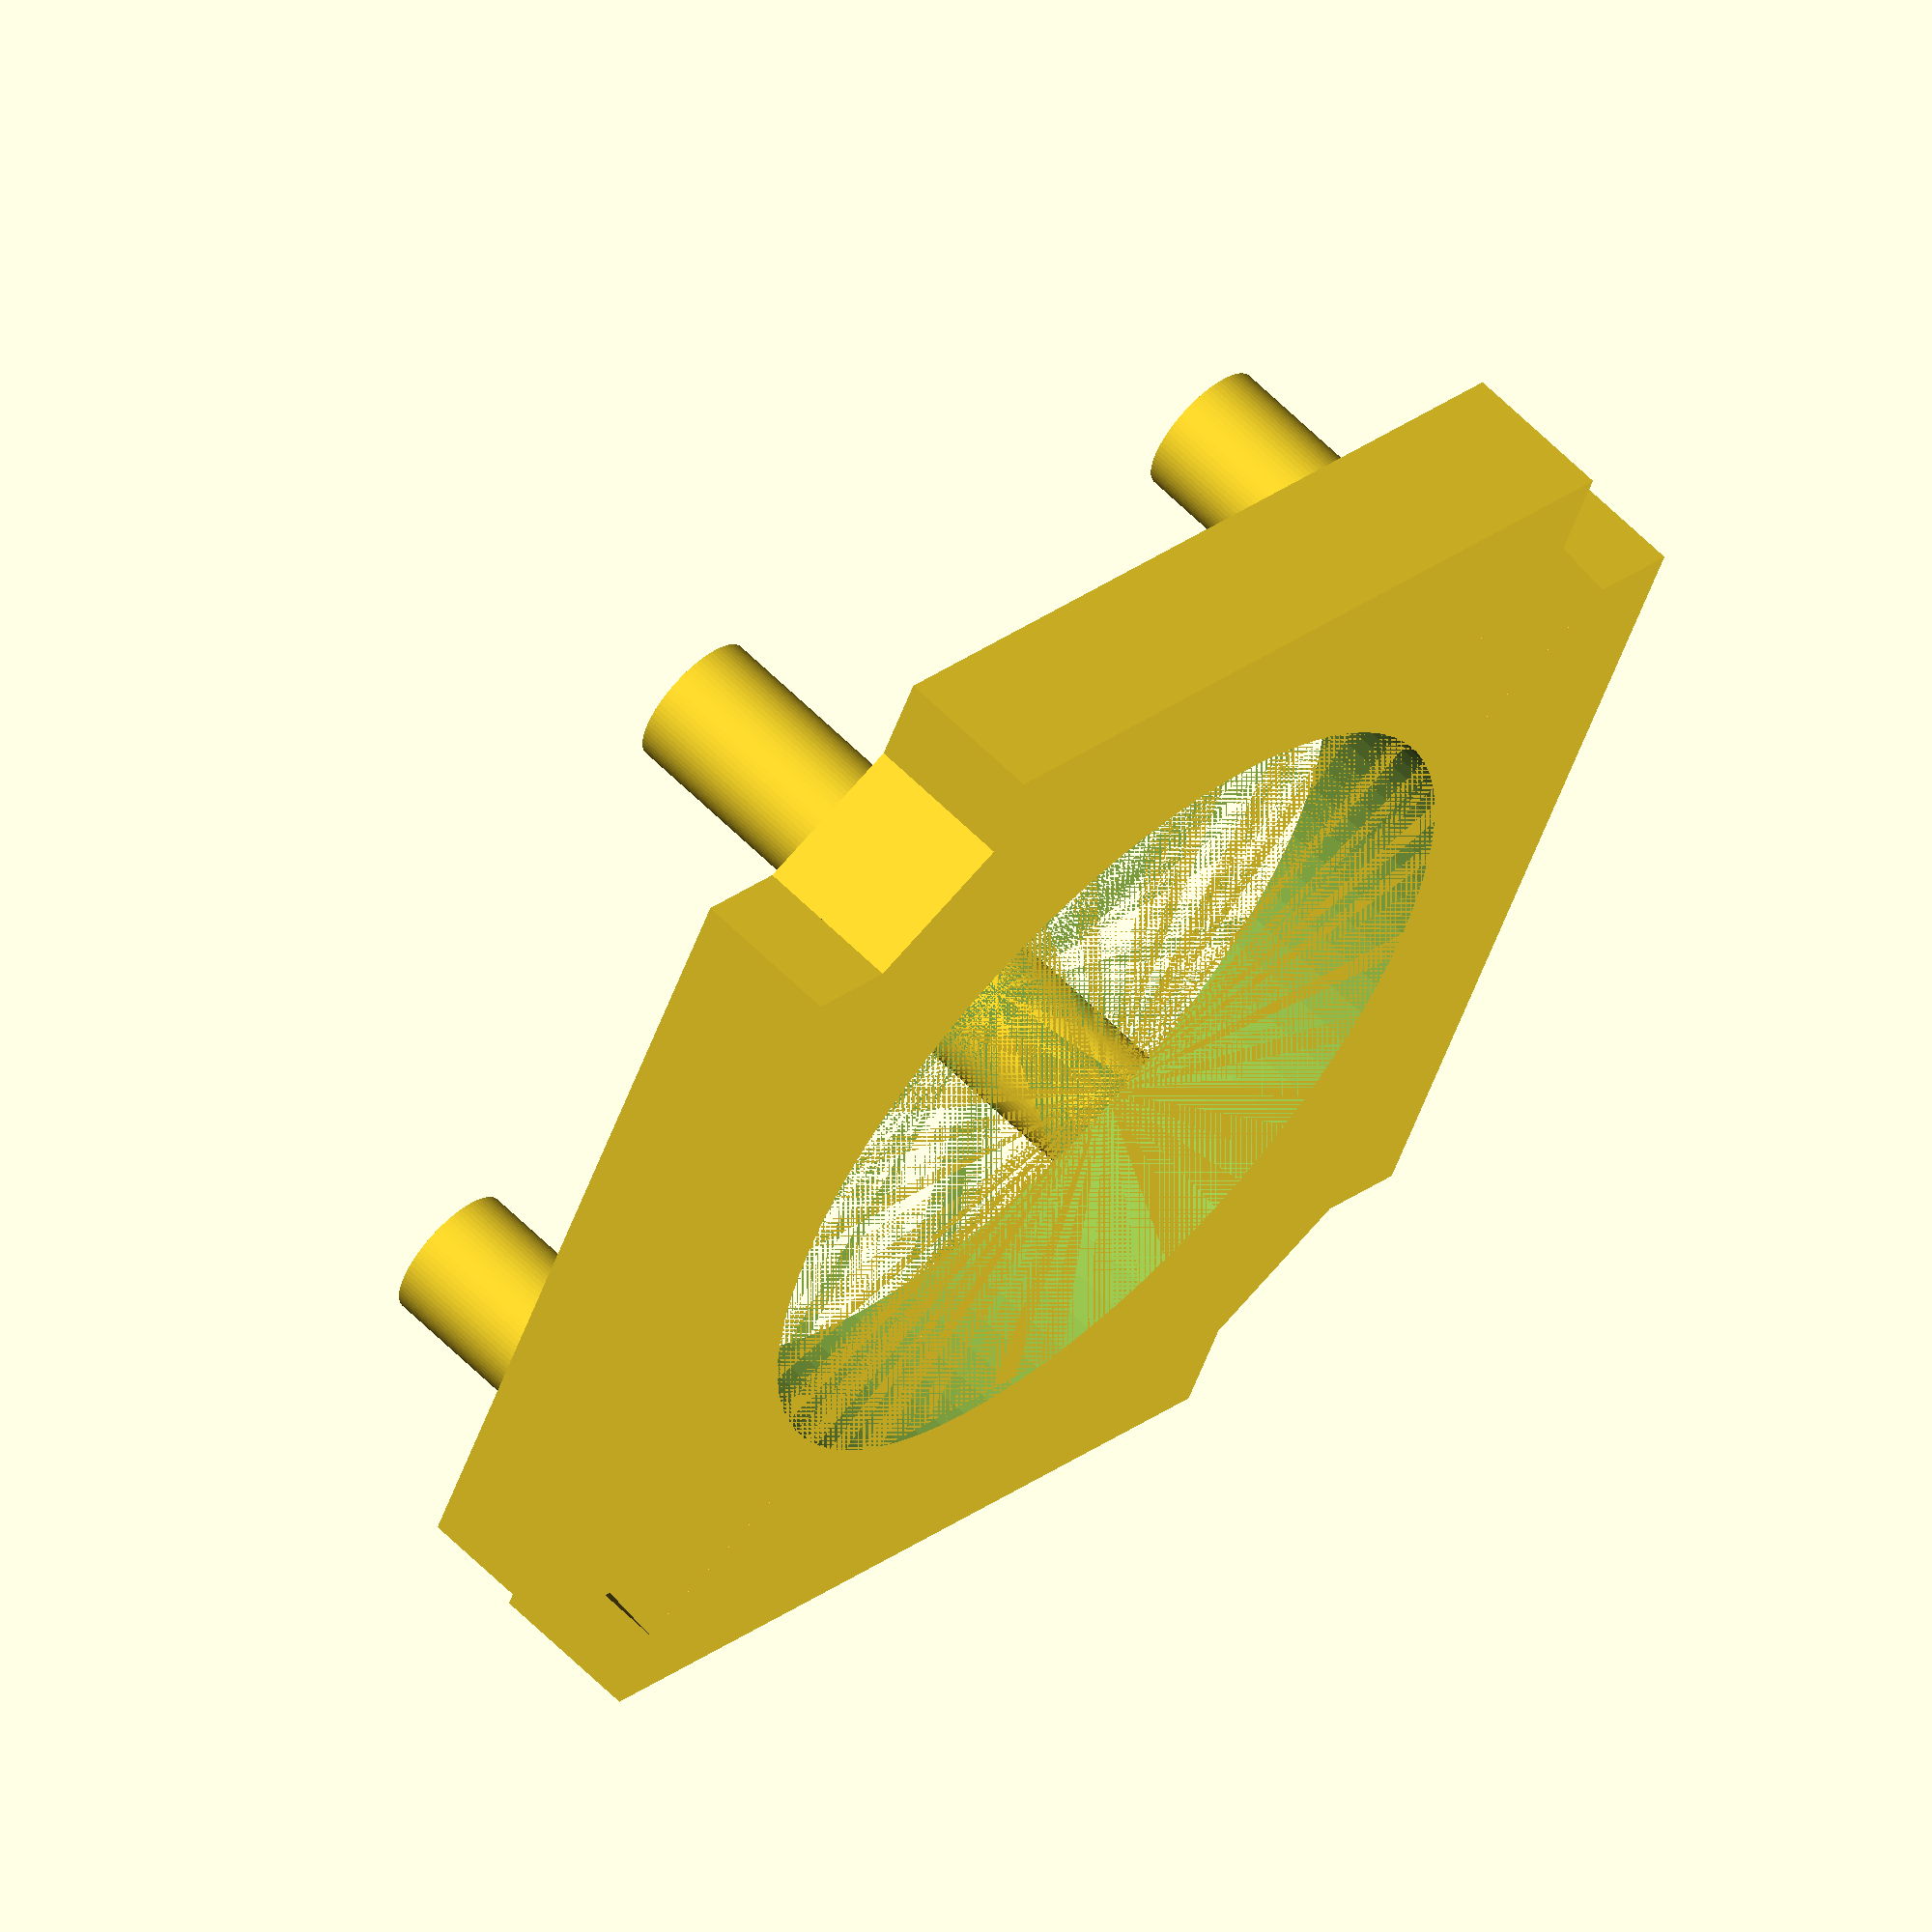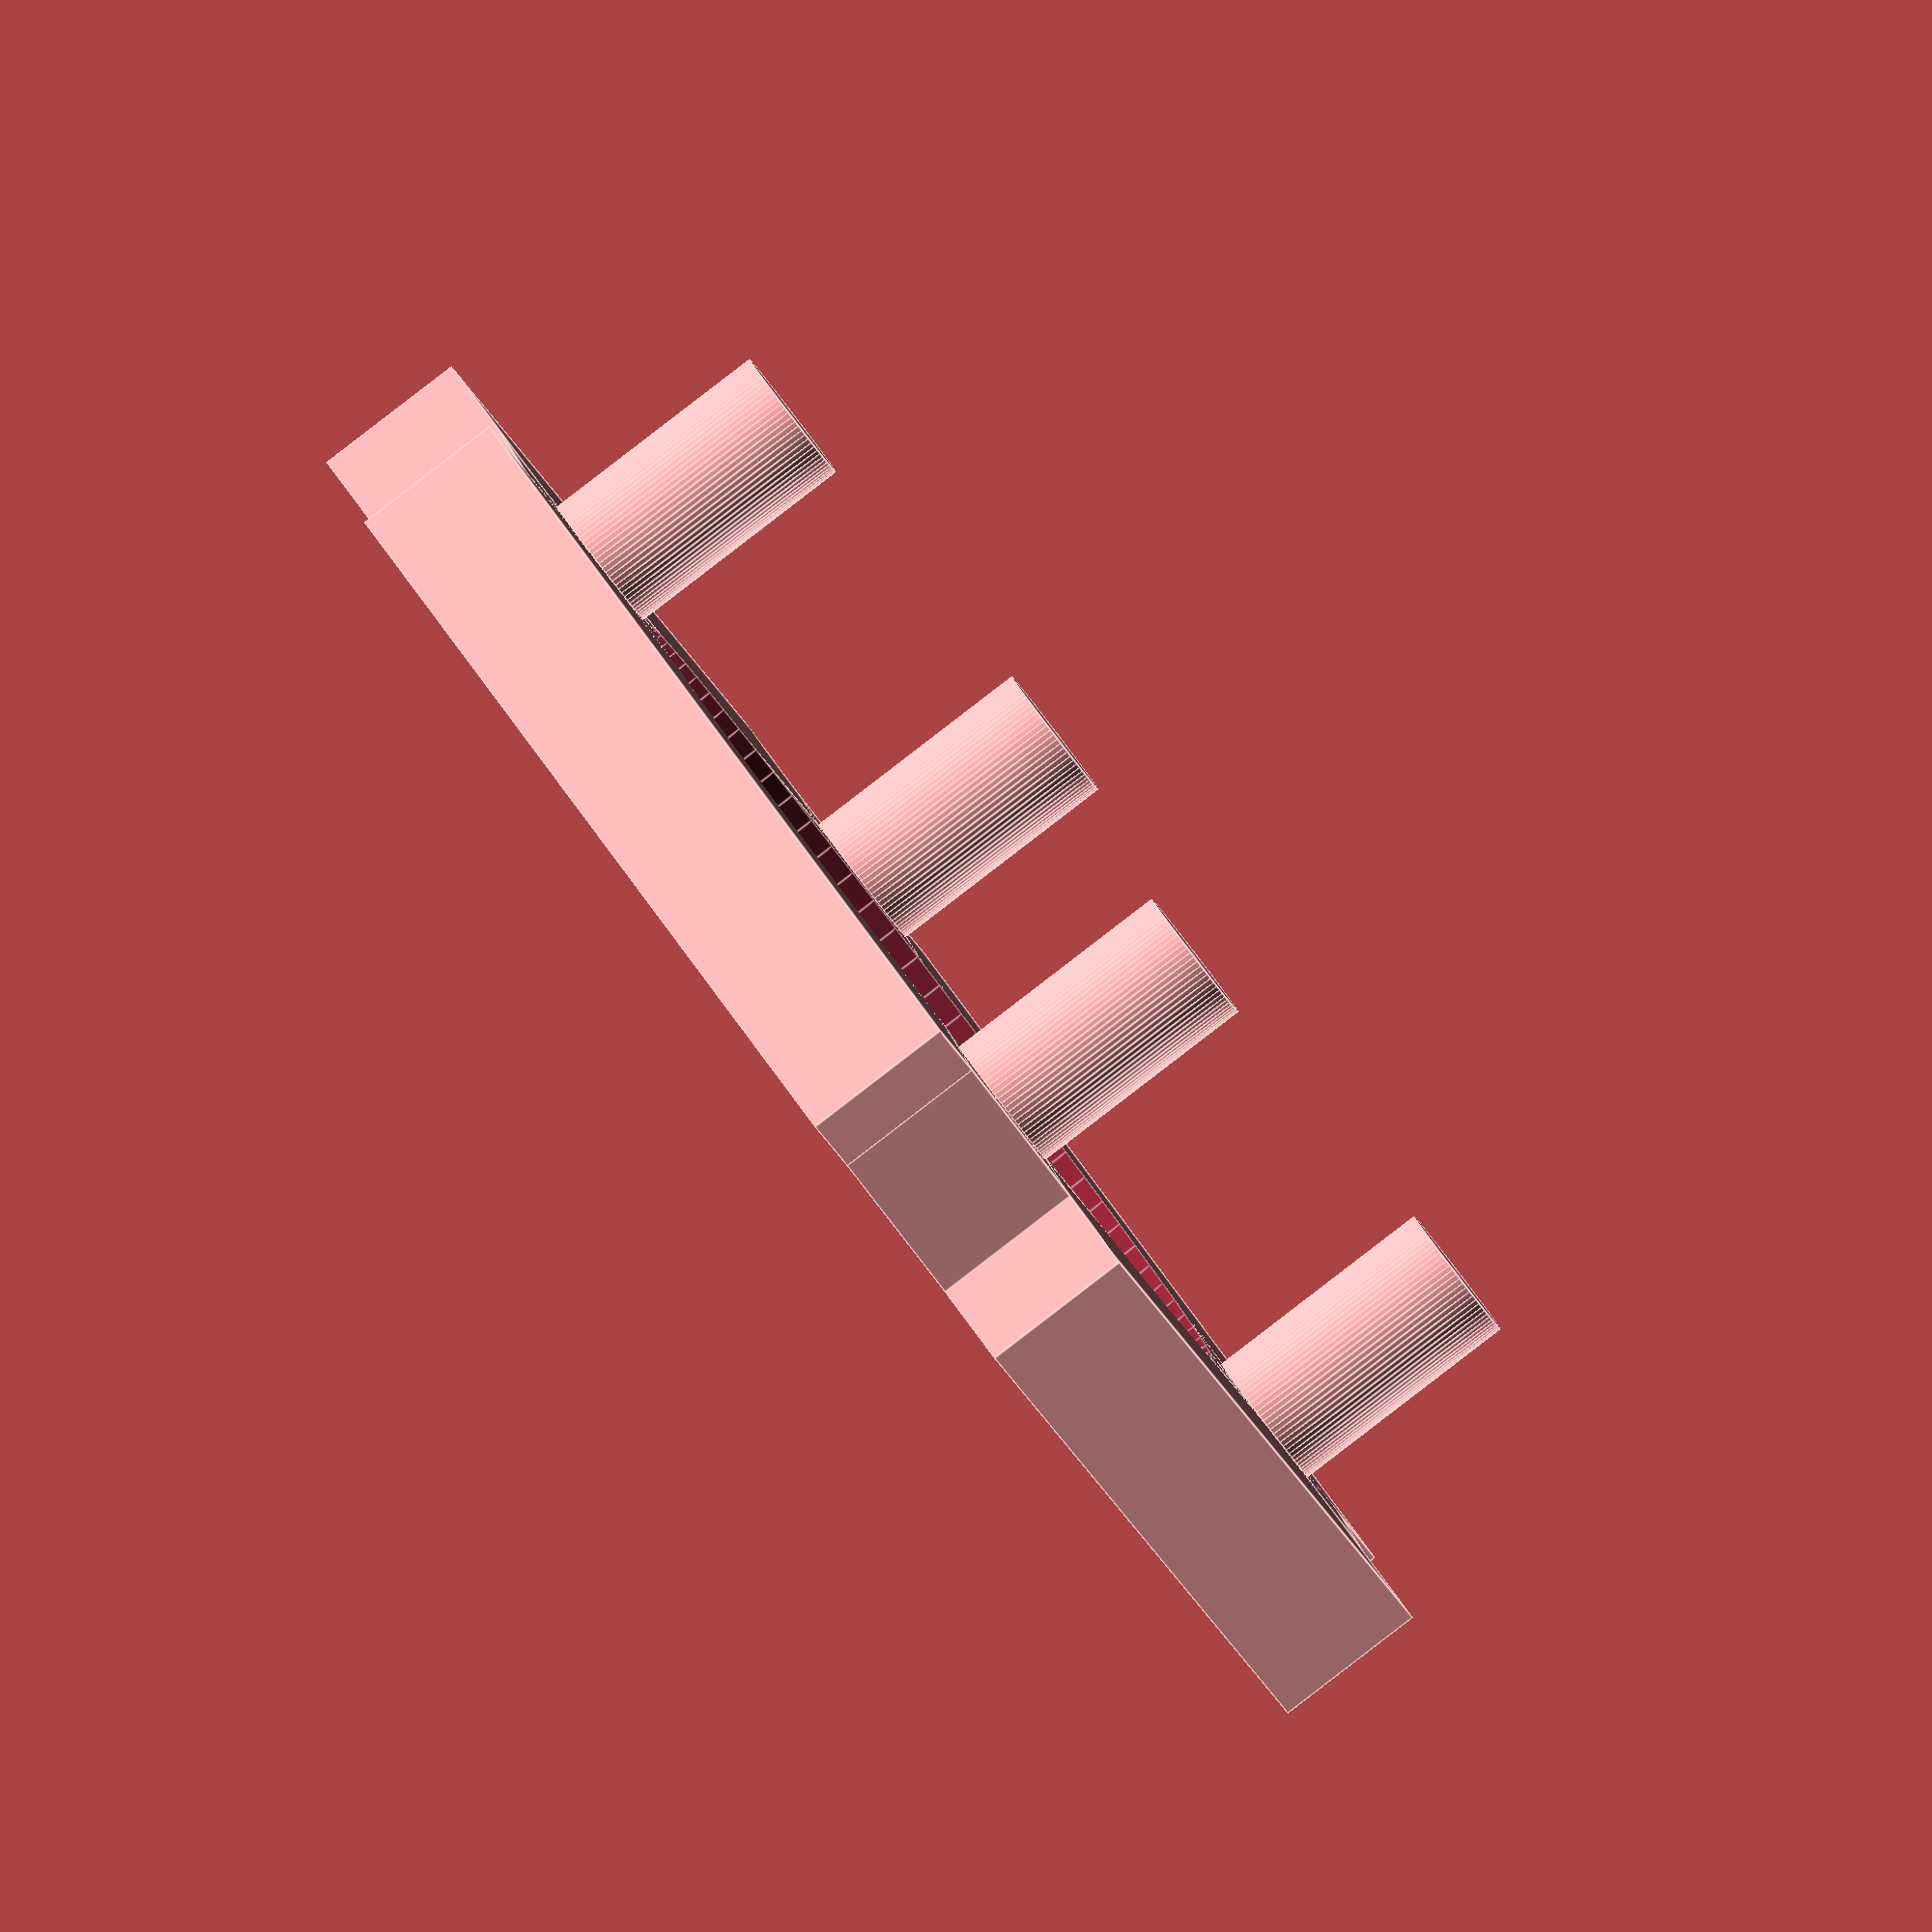
<openscad>
//Cube Insert: Thorlabs Cage System Components 

/* [User Parameters] */
//If the rods of this insert are too loose or too tight for the Thorlabs component, adjust their diameter by changing the offset (in millimetres)
off_dr = 0; //[-1:0.1:1]

/* [Hiden] */
//basic insert design
$fn = 80;
eps = .002;
a = 49.8;
b = 33.6;
c = 6.28;
d = 53.8;
h = 6;
//specific for this insert
dh = 35; //center hole diameter
dr = 5.42; //rod diameter
rp = 15; //rod pitch - half
hr = 9.24; //rod height

insert_thorlabs();

module insert_thorlabs(){
    union(){
        difference(){
            insert();
            cylinder(d = dh,h = h+eps,center = true);
        }
        translate([rp,rp,(h+hr)/2]) cylinder(d = dr+off_dr,h = hr+eps,center = true);
        translate([rp,-rp,(h+hr)/2]) cylinder(d = dr+off_dr,h = hr+eps,center = true);
        translate([-rp,rp,(h+hr)/2]) cylinder(d = dr+off_dr,h = hr+eps,center = true);
        translate([-rp,-rp,(h+hr)/2]) cylinder(d = dr+off_dr,h = hr+eps,center = true);
    }
}

module insert() {
    union() {   //basic insert design
            cube([a,b,h], center=true);
            cube([b,a,h], center=true);
            rotate(a=[0,0,45]){
                cube([c,d,h], center=true);
            }
            rotate(a=[0,0,-45]){
                cube([c,d,h], center=true);
            }
        }
}
</openscad>
<views>
elev=298.9 azim=244.4 roll=135.6 proj=o view=wireframe
elev=267.9 azim=213.1 roll=232.5 proj=o view=edges
</views>
